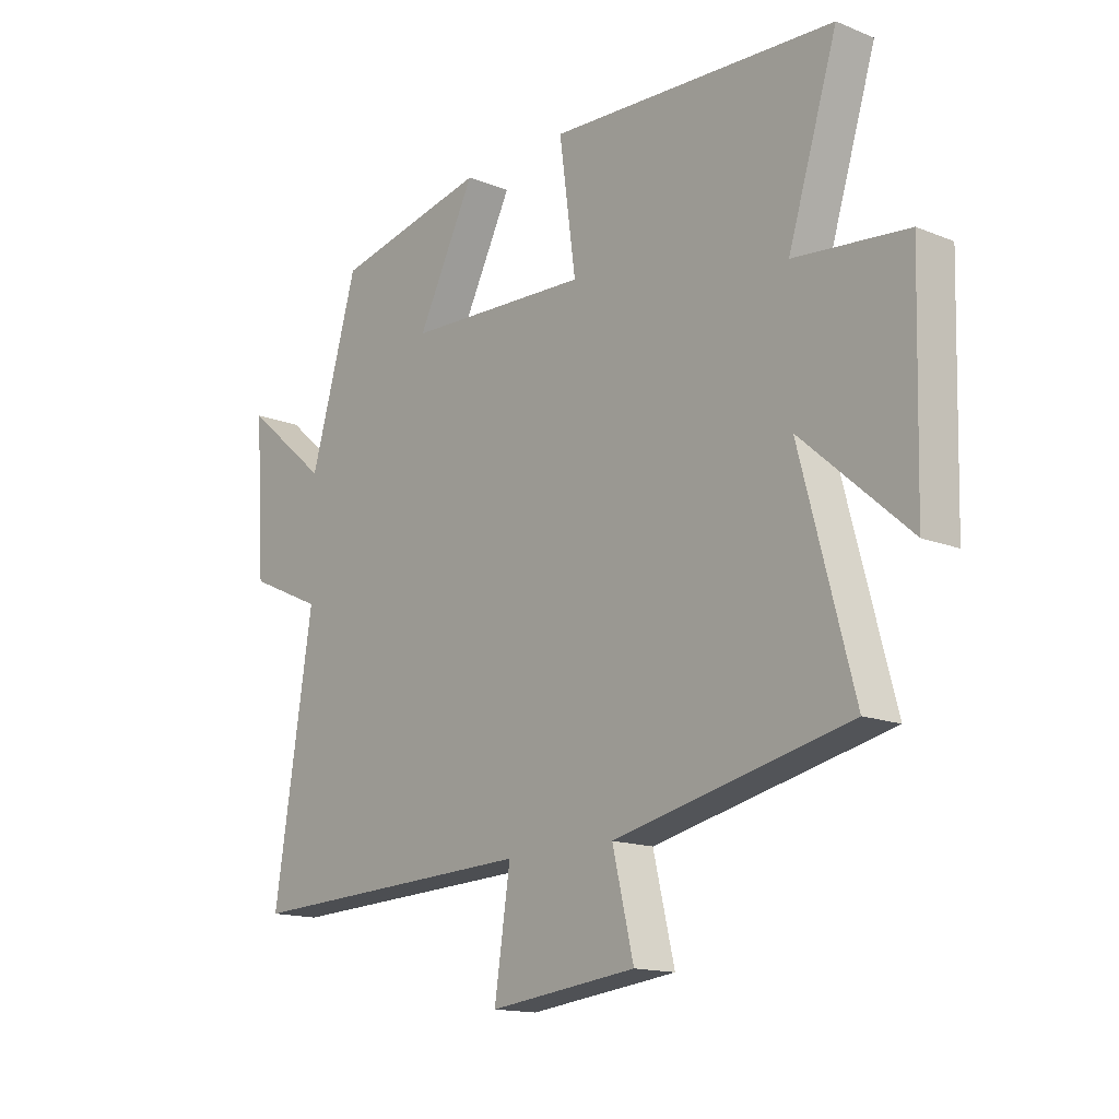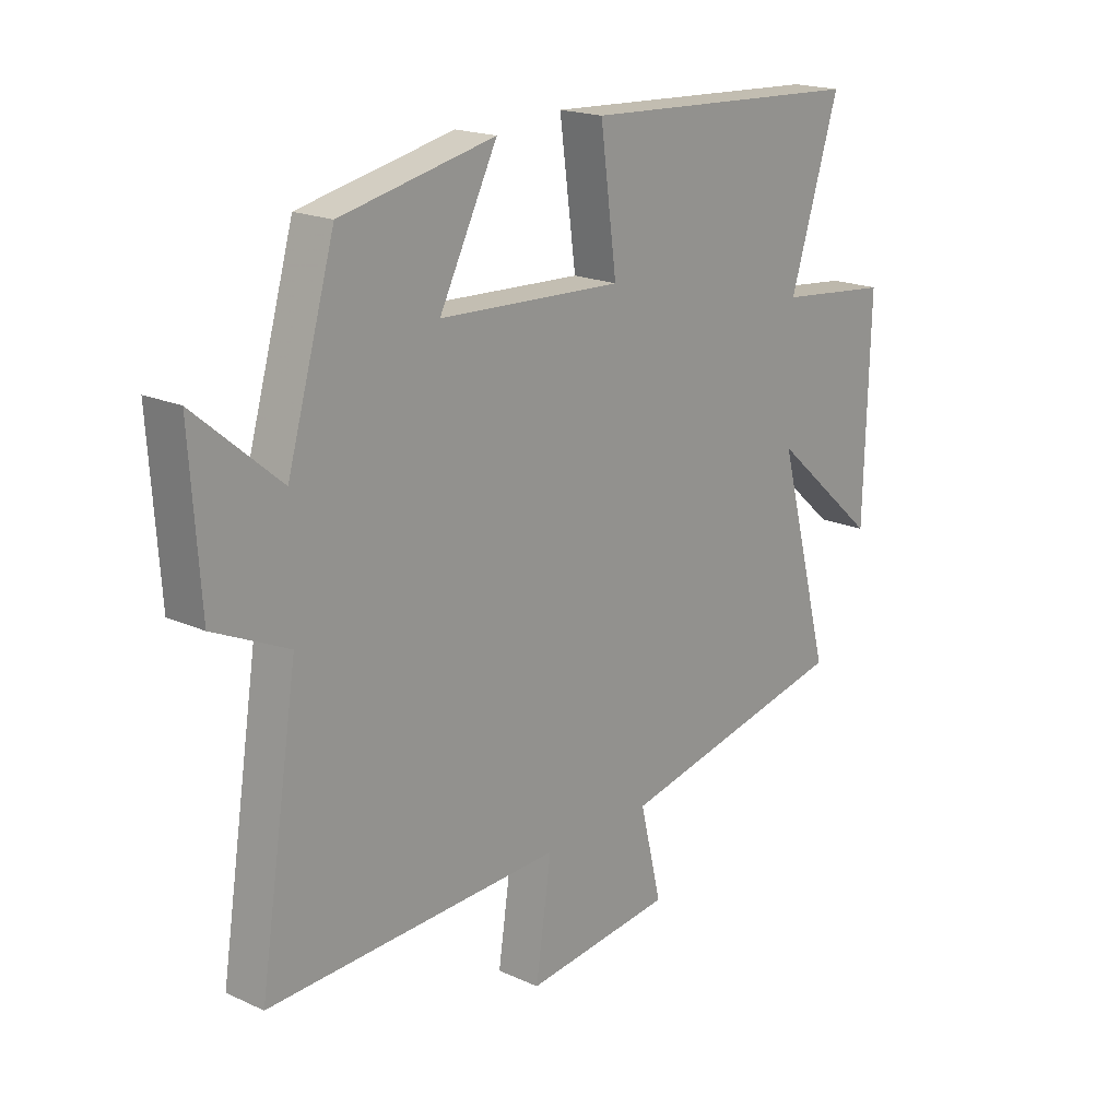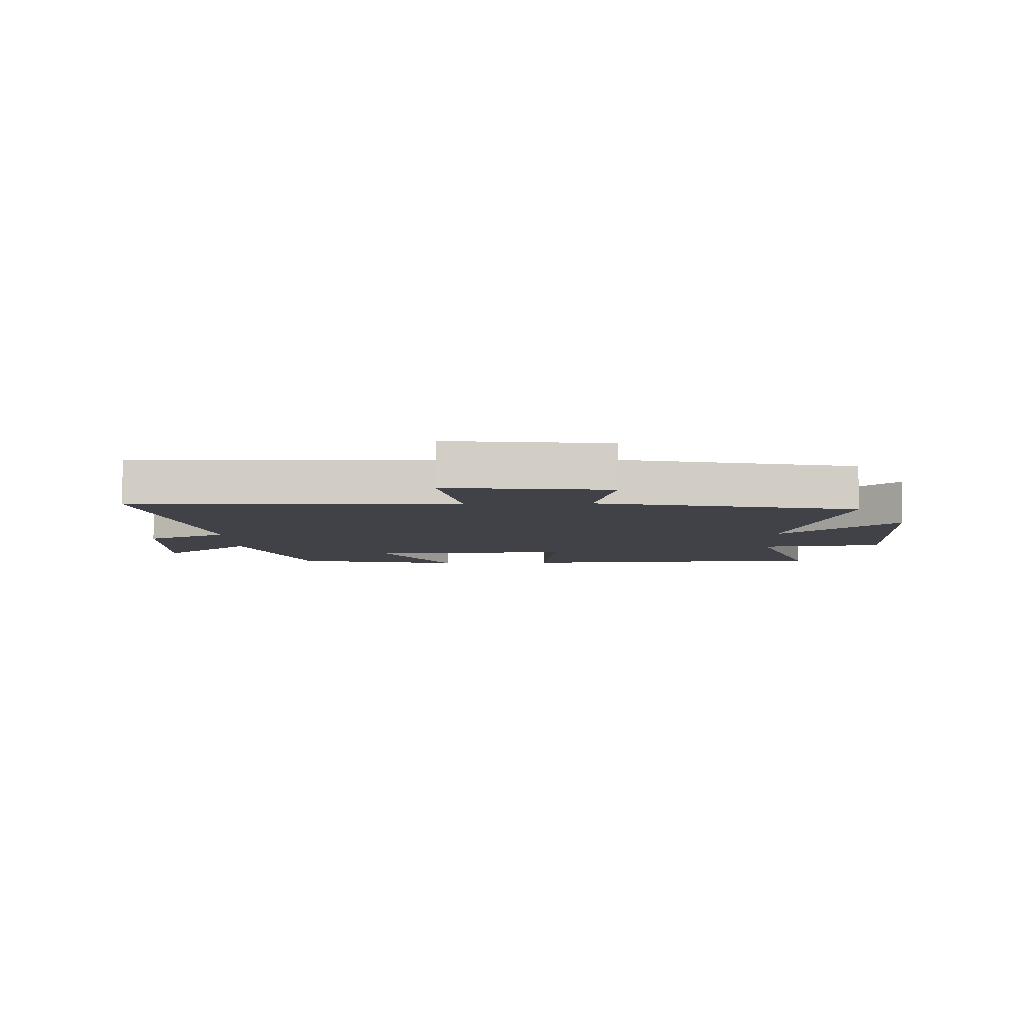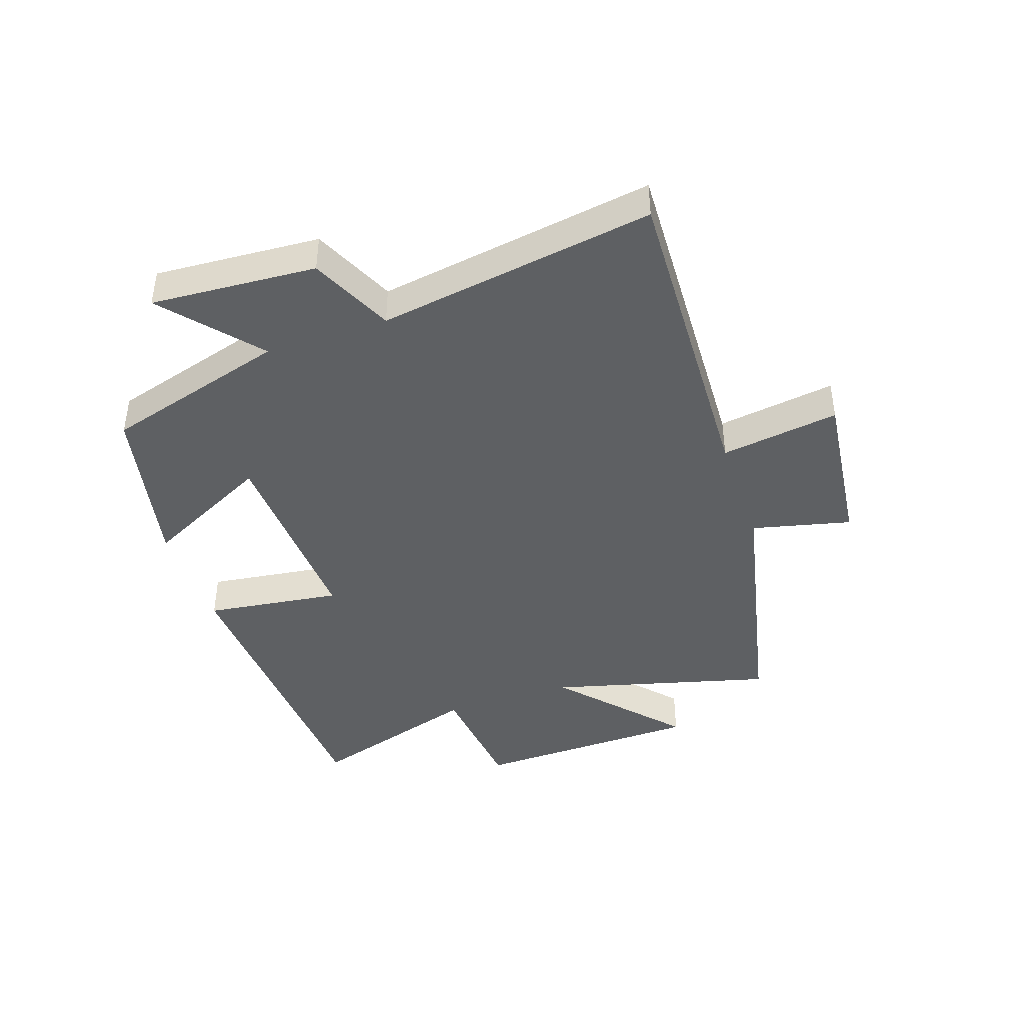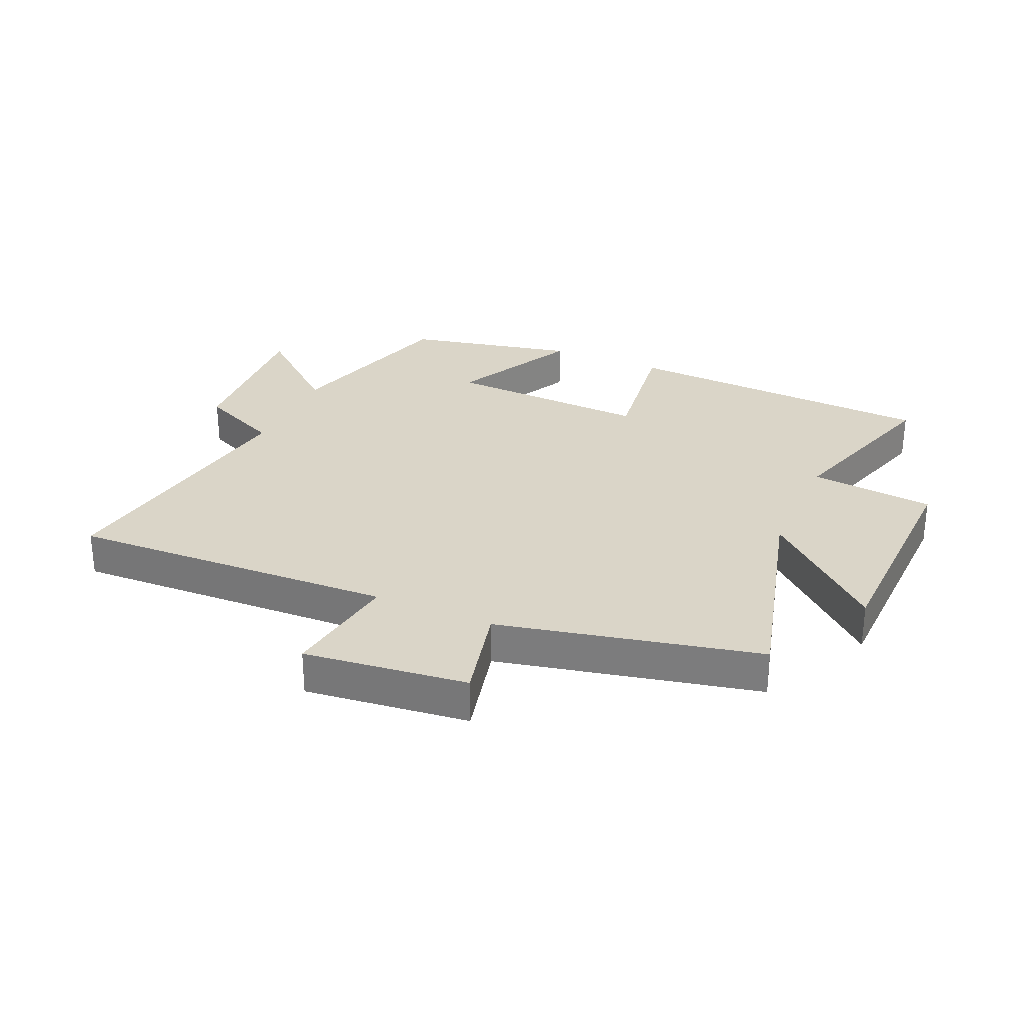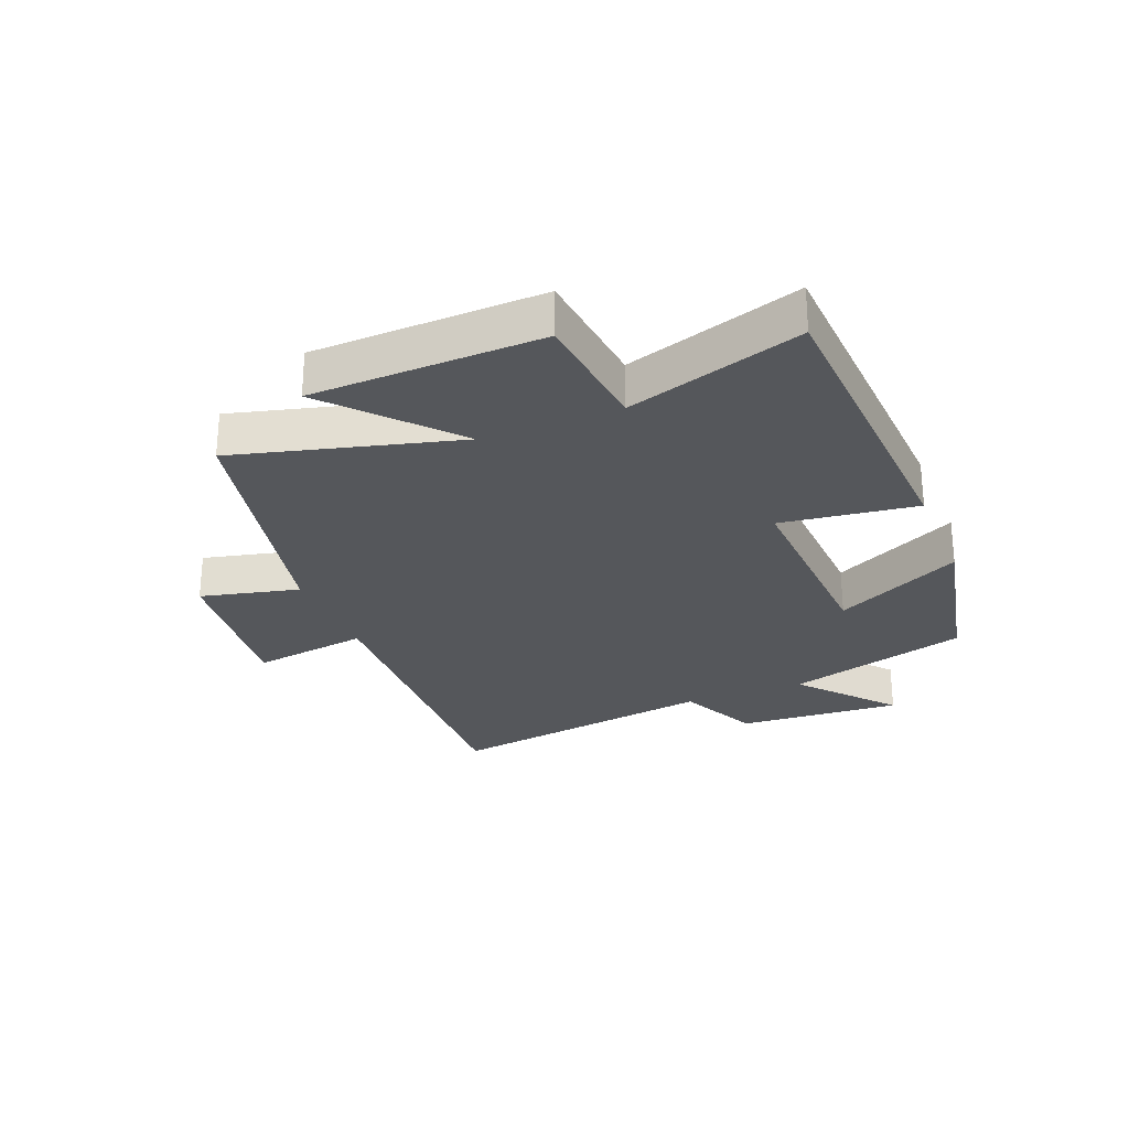
<metadata>
{"format":"obj","ext":"obj","renderer":"f3d","projection":"perspective","resolution":1024,"background":"white","views":[{"elev":-14.9,"azim":-130.9,"up":"+Z"},{"elev":18.9,"azim":130.8,"up":"+Z"},{"elev":-6.8,"azim":-177.7,"up":"+Y"},{"elev":-42.3,"azim":108.9,"up":"+Y"},{"elev":29.2,"azim":-156.1,"up":"+Y"},{"elev":-26.9,"azim":-67.9,"up":"+Y"}]}
</metadata>
<code>
v 0.571 0.07 -0.522
v 0.034 0.07 -0.5
v 0.063 0.07 -0.695
v -0.207 0.07 -0.663
v -0.168 0.07 -0.5
v -0.597 0.07 -0.405
v -0.5 0.07 -0.04
v -0.696 0.07 -0.213
v -0.706 0.07 0.165
v -0.5 0.07 0.186
v -0.59 0.07 0.474
v -0.068 0.07 0.5
v -0.098 0.07 0.276
v 0.238 0.07 0.29
v 0.132 0.07 0.5
v 0.413 0.07 0.439
v 0.5 0.07 0.137
v 0.654 0.07 0.267
v 0.636 0.07 -0.005
v 0.5 0.07 -0.067
v 0.571 0 -0.522
v 0.034 0 -0.5
v 0.063 0 -0.695
v -0.207 0 -0.663
v -0.168 0 -0.5
v -0.597 0 -0.405
v -0.5 0 -0.04
v -0.696 0 -0.213
v -0.706 0 0.165
v -0.5 0 0.186
v -0.59 0 0.474
v -0.068 0 0.5
v -0.098 0 0.276
v 0.238 0 0.29
v 0.132 0 0.5
v 0.413 0 0.439
v 0.5 0 0.137
v 0.654 0 0.267
v 0.636 0 -0.005
v 0.5 0 -0.067
f 17 18 19 20
f 16 17 20
f 15 16 20
f 14 15 20
f 20 1 2
f 14 20 2
f 13 14 2
f 10 11 12 13
f 10 13 2 3
f 7 8 9 10
f 7 10 3
f 5 6 7
f 5 7 3
f 3 4 5
f 40 39 38 37
f 40 37 36
f 40 36 35
f 40 35 34
f 22 21 40
f 22 40 34
f 22 34 33
f 33 32 31 30
f 23 22 33 30
f 30 29 28 27
f 23 30 27
f 27 26 25
f 23 27 25
f 25 24 23
f 1 21 22 2
f 2 22 23 3
f 3 23 24 4
f 4 24 25 5
f 5 25 26 6
f 6 26 27 7
f 7 27 28 8
f 8 28 29 9
f 9 29 30 10
f 10 30 31 11
f 11 31 32 12
f 12 32 33 13
f 13 33 34 14
f 14 34 35 15
f 15 35 36 16
f 16 36 37 17
f 17 37 38 18
f 18 38 39 19
f 19 39 40 20
f 20 40 21 1

</code>
